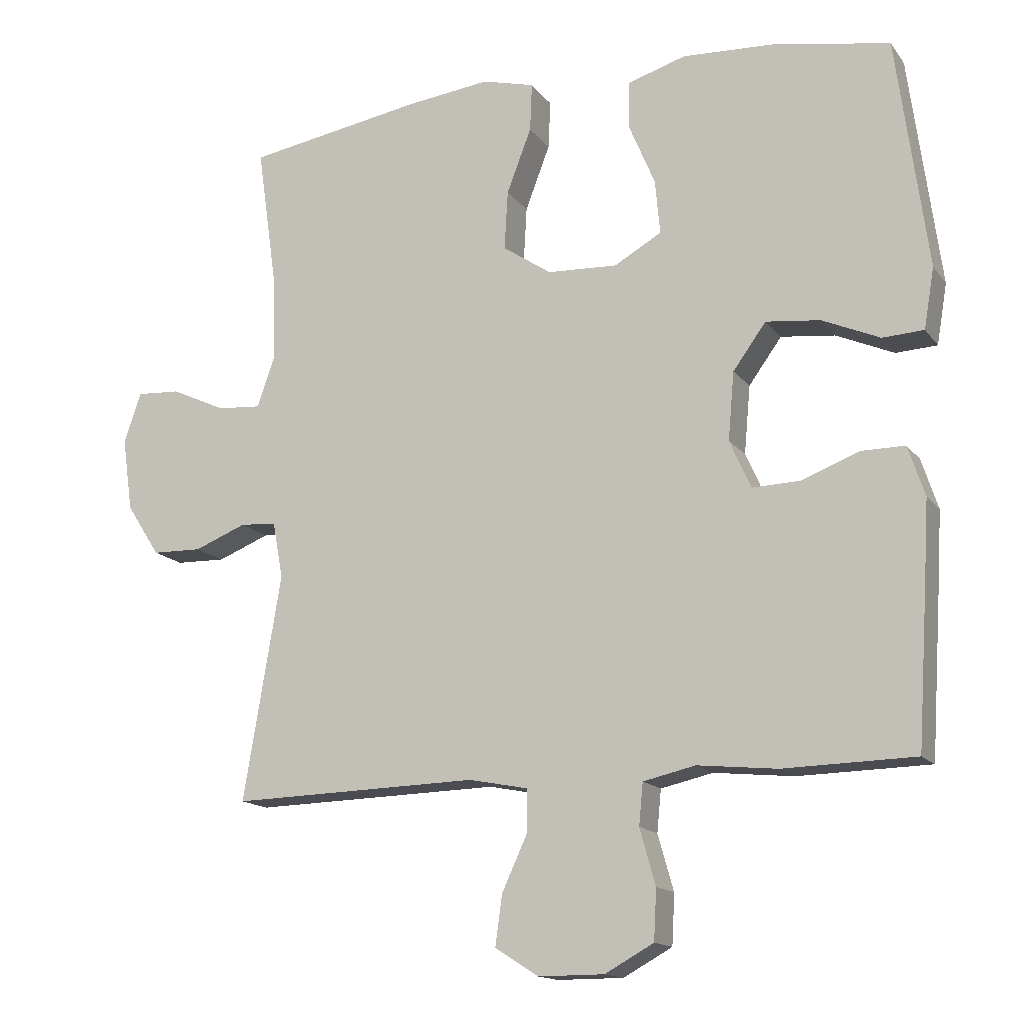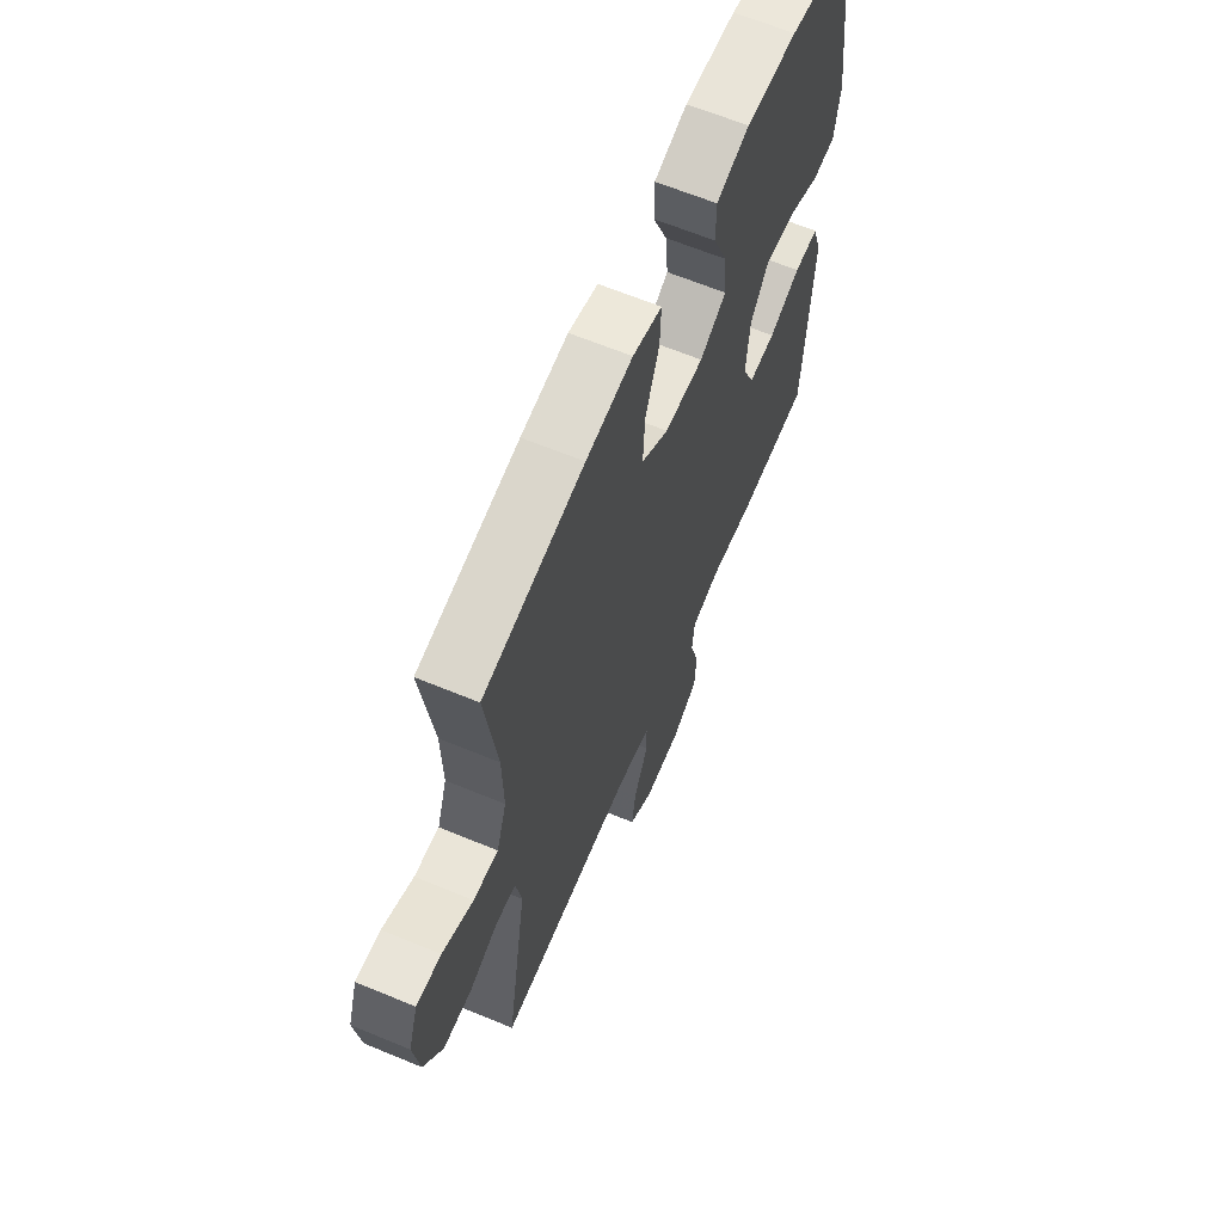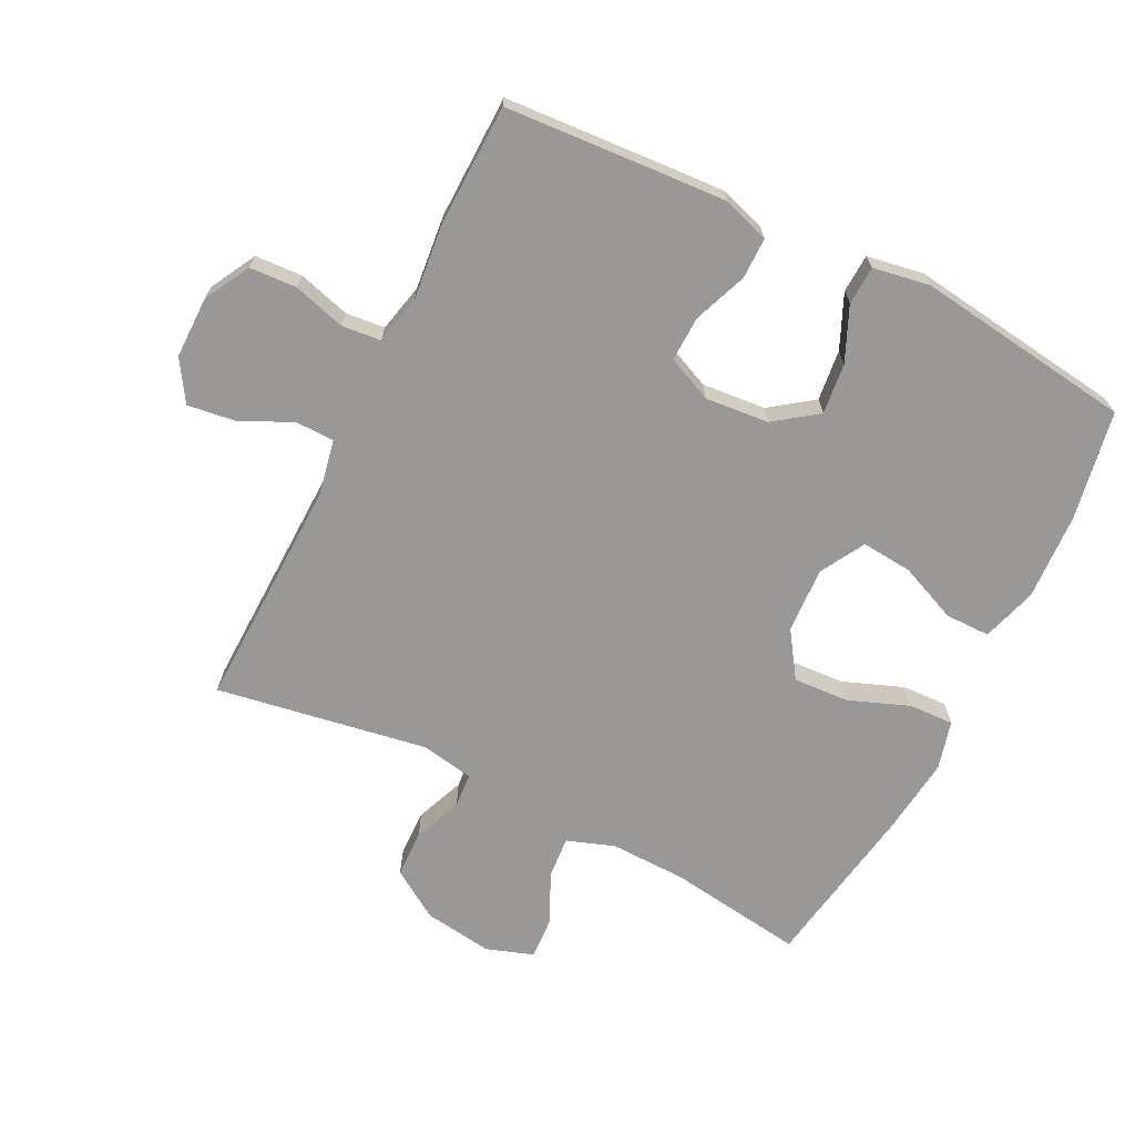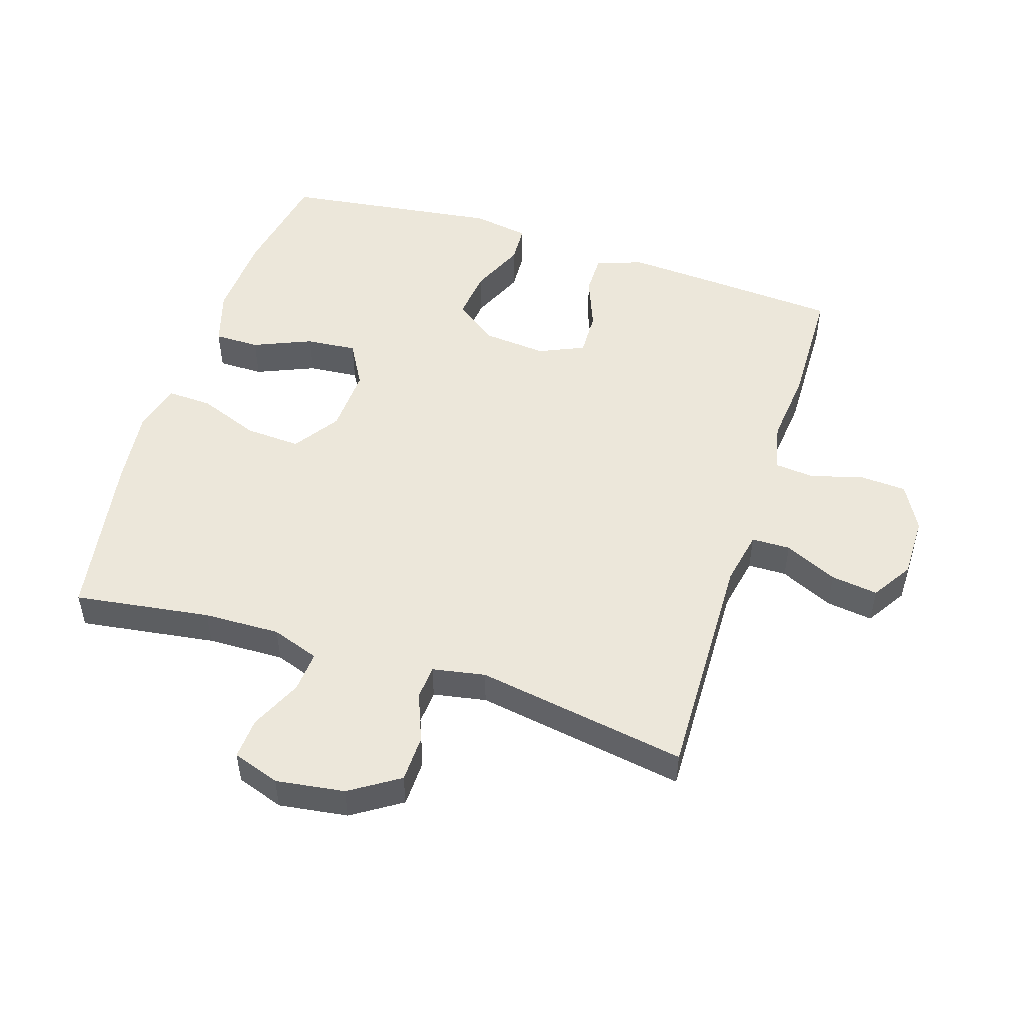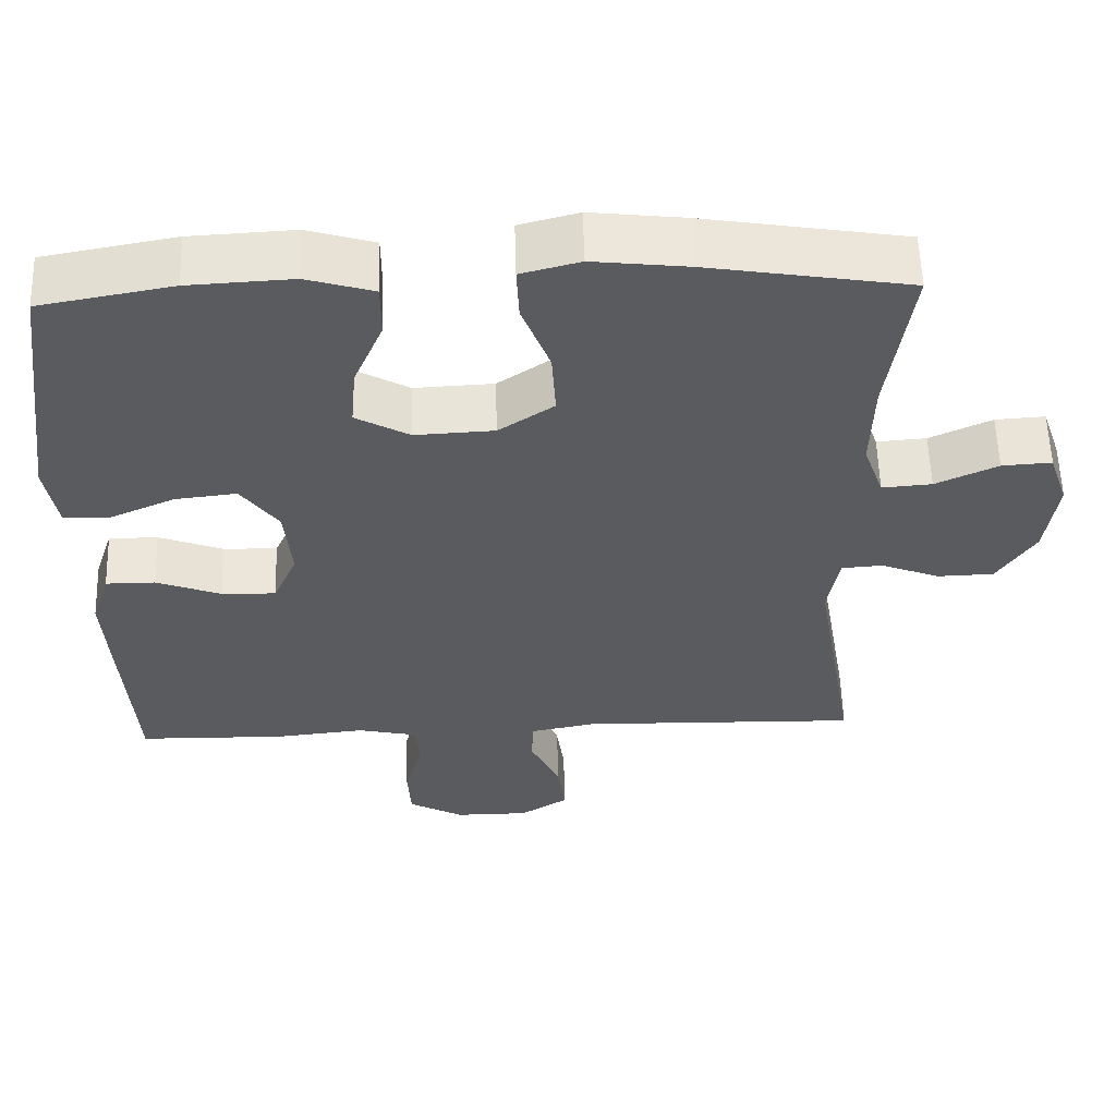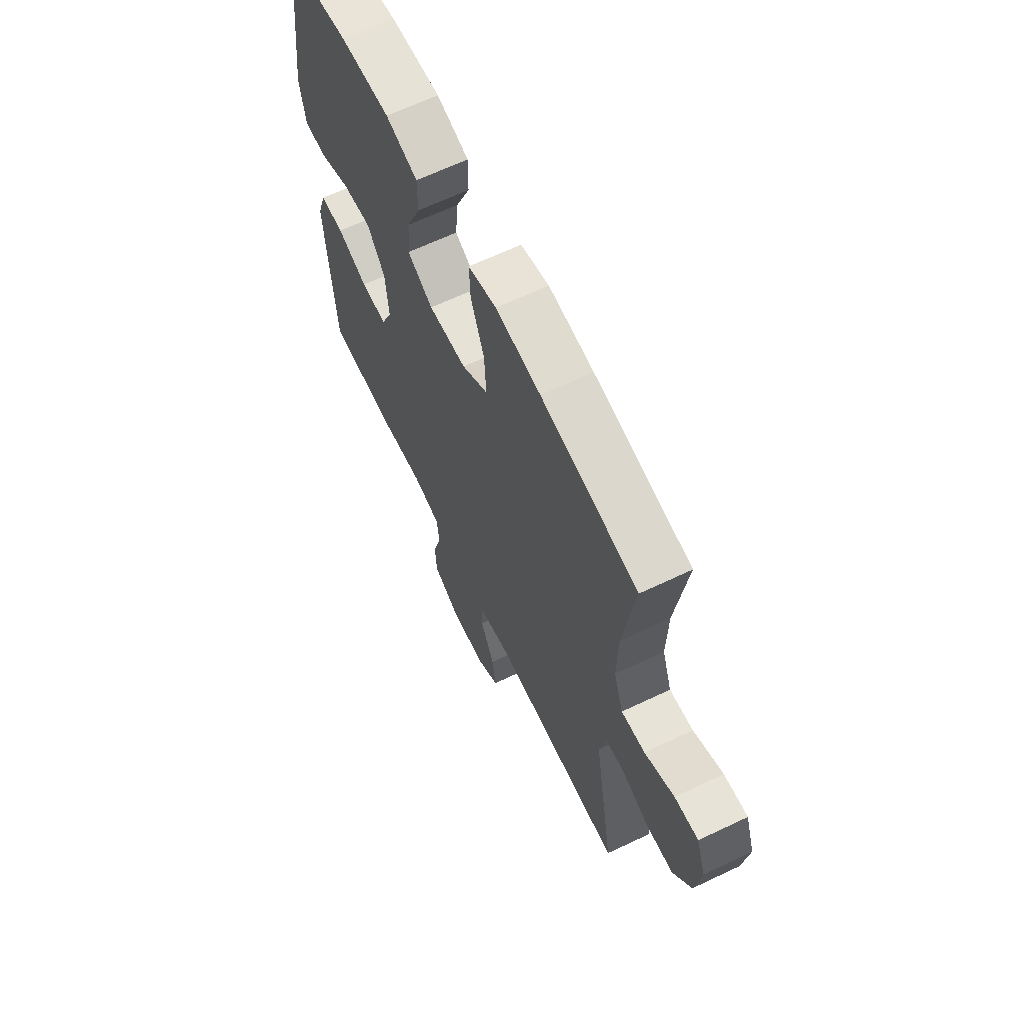
<metadata>
{"format":"obj","ext":"obj","renderer":"f3d","projection":"perspective","resolution":1024,"background":"white","views":[{"elev":-14.9,"azim":-156.3,"up":"+Z"},{"elev":64.0,"azim":112.7,"up":"+Z"},{"elev":-68.7,"azim":-116.6,"up":"+Y"},{"elev":50.6,"azim":107.7,"up":"+Y"},{"elev":57.4,"azim":-1.7,"up":"+Z"},{"elev":65.0,"azim":64.4,"up":"+Z"}]}
</metadata>
<code>
v 0.5 0.07 0.5
v 0.47 0.07 0.289
v 0.467 0.07 0.17
v 0.493 0.07 0.096
v 0.557 0.07 0.101
v 0.637 0.07 0.138
v 0.701 0.07 0.142
v 0.726 0.07 0.069
v 0.711 0.07 -0.038
v 0.662 0.07 -0.114
v 0.589 0.07 -0.116
v 0.513 0.07 -0.086
v 0.46 0.07 -0.09
v 0.445 0.07 -0.172
v 0.5 0.07 -0.5
v 0.139 0.07 -0.491
v 0.053 0.07 -0.508
v 0.052 0.07 -0.568
v 0.09 0.07 -0.65
v 0.1 0.07 -0.723
v 0.037 0.07 -0.763
v -0.059 0.07 -0.763
v -0.13 0.07 -0.724
v -0.134 0.07 -0.651
v -0.111 0.07 -0.57
v -0.117 0.07 -0.509
v -0.193 0.07 -0.492
v -0.309 0.07 -0.504
v -0.5 0.07 -0.5
v -0.515 0.07 -0.273
v -0.522 0.07 -0.156
v -0.498 0.07 -0.083
v -0.434 0.07 -0.083
v -0.351 0.07 -0.115
v -0.281 0.07 -0.117
v -0.25 0.07 -0.047
v -0.259 0.07 0.052
v -0.307 0.07 0.118
v -0.386 0.07 0.109
v -0.47 0.07 0.072
v -0.53 0.07 0.075
v -0.545 0.07 0.163
v -0.5 0.07 0.5
v -0.33 0.07 0.531
v -0.196 0.07 0.538
v -0.11 0.07 0.512
v -0.11 0.07 0.442
v -0.148 0.07 0.352
v -0.155 0.07 0.273
v -0.086 0.07 0.234
v 0.016 0.07 0.239
v 0.087 0.07 0.287
v 0.082 0.07 0.373
v 0.046 0.07 0.467
v 0.043 0.07 0.537
v 0.119 0.07 0.557
v 0.24 0.07 0.543
v 0.5 0 0.5
v 0.47 0 0.289
v 0.467 0 0.17
v 0.493 0 0.096
v 0.557 0 0.101
v 0.637 0 0.138
v 0.701 0 0.142
v 0.726 0 0.069
v 0.711 0 -0.038
v 0.662 0 -0.114
v 0.589 0 -0.116
v 0.513 0 -0.086
v 0.46 0 -0.09
v 0.445 0 -0.172
v 0.5 0 -0.5
v 0.139 0 -0.491
v 0.053 0 -0.508
v 0.052 0 -0.568
v 0.09 0 -0.65
v 0.1 0 -0.723
v 0.037 0 -0.763
v -0.059 0 -0.763
v -0.13 0 -0.724
v -0.134 0 -0.651
v -0.111 0 -0.57
v -0.117 0 -0.509
v -0.193 0 -0.492
v -0.309 0 -0.504
v -0.5 0 -0.5
v -0.515 0 -0.273
v -0.522 0 -0.156
v -0.498 0 -0.083
v -0.434 0 -0.083
v -0.351 0 -0.115
v -0.281 0 -0.117
v -0.25 0 -0.047
v -0.259 0 0.052
v -0.307 0 0.118
v -0.386 0 0.109
v -0.47 0 0.072
v -0.53 0 0.075
v -0.545 0 0.163
v -0.5 0 0.5
v -0.33 0 0.531
v -0.196 0 0.538
v -0.11 0 0.512
v -0.11 0 0.442
v -0.148 0 0.352
v -0.155 0 0.273
v -0.086 0 0.234
v 0.016 0 0.239
v 0.087 0 0.287
v 0.082 0 0.373
v 0.046 0 0.467
v 0.043 0 0.537
v 0.119 0 0.557
v 0.24 0 0.543
f 57 1 2
f 56 57 2
f 55 56 2
f 54 55 2
f 53 54 2
f 52 53 2 3
f 51 52 3 4
f 50 51 4
f 46 47 48
f 45 46 48
f 44 45 48
f 43 44 48
f 42 43 48
f 41 42 48
f 40 41 48
f 39 40 48
f 38 39 48 49
f 37 38 49 50
f 32 33 34
f 31 32 34
f 30 31 34
f 29 30 34
f 28 29 34
f 27 28 34
f 26 27 34 35
f 23 24 25
f 22 23 25
f 21 22 25
f 20 21 25
f 19 20 25
f 18 19 25
f 17 18 25 26
f 26 35 36
f 17 26 36
f 16 17 36
f 10 11 12
f 9 10 12
f 8 9 12
f 7 8 12
f 6 7 12
f 5 6 12
f 4 5 12 13
f 50 4 13 14
f 36 37 50
f 16 36 50
f 15 16 50
f 14 15 50
f 59 58 114
f 59 114 113
f 59 113 112
f 59 112 111
f 59 111 110
f 60 59 110 109
f 61 60 109 108
f 61 108 107
f 105 104 103
f 105 103 102
f 105 102 101
f 105 101 100
f 105 100 99
f 105 99 98
f 105 98 97
f 105 97 96
f 106 105 96 95
f 107 106 95 94
f 91 90 89
f 91 89 88
f 91 88 87
f 91 87 86
f 91 86 85
f 91 85 84
f 92 91 84 83
f 82 81 80
f 82 80 79
f 82 79 78
f 82 78 77
f 82 77 76
f 82 76 75
f 83 82 75 74
f 93 92 83
f 93 83 74
f 93 74 73
f 69 68 67
f 69 67 66
f 69 66 65
f 69 65 64
f 69 64 63
f 69 63 62
f 70 69 62 61
f 71 70 61 107
f 107 94 93
f 107 93 73
f 107 73 72
f 107 72 71
f 1 58 59 2
f 2 59 60 3
f 3 60 61 4
f 4 61 62 5
f 5 62 63 6
f 6 63 64 7
f 7 64 65 8
f 8 65 66 9
f 9 66 67 10
f 10 67 68 11
f 11 68 69 12
f 12 69 70 13
f 13 70 71 14
f 14 71 72 15
f 15 72 73 16
f 16 73 74 17
f 17 74 75 18
f 18 75 76 19
f 19 76 77 20
f 20 77 78 21
f 21 78 79 22
f 22 79 80 23
f 23 80 81 24
f 24 81 82 25
f 25 82 83 26
f 26 83 84 27
f 27 84 85 28
f 28 85 86 29
f 29 86 87 30
f 30 87 88 31
f 31 88 89 32
f 32 89 90 33
f 33 90 91 34
f 34 91 92 35
f 35 92 93 36
f 36 93 94 37
f 37 94 95 38
f 38 95 96 39
f 39 96 97 40
f 40 97 98 41
f 41 98 99 42
f 42 99 100 43
f 43 100 101 44
f 44 101 102 45
f 45 102 103 46
f 46 103 104 47
f 47 104 105 48
f 48 105 106 49
f 49 106 107 50
f 50 107 108 51
f 51 108 109 52
f 52 109 110 53
f 53 110 111 54
f 54 111 112 55
f 55 112 113 56
f 56 113 114 57
f 57 114 58 1

</code>
